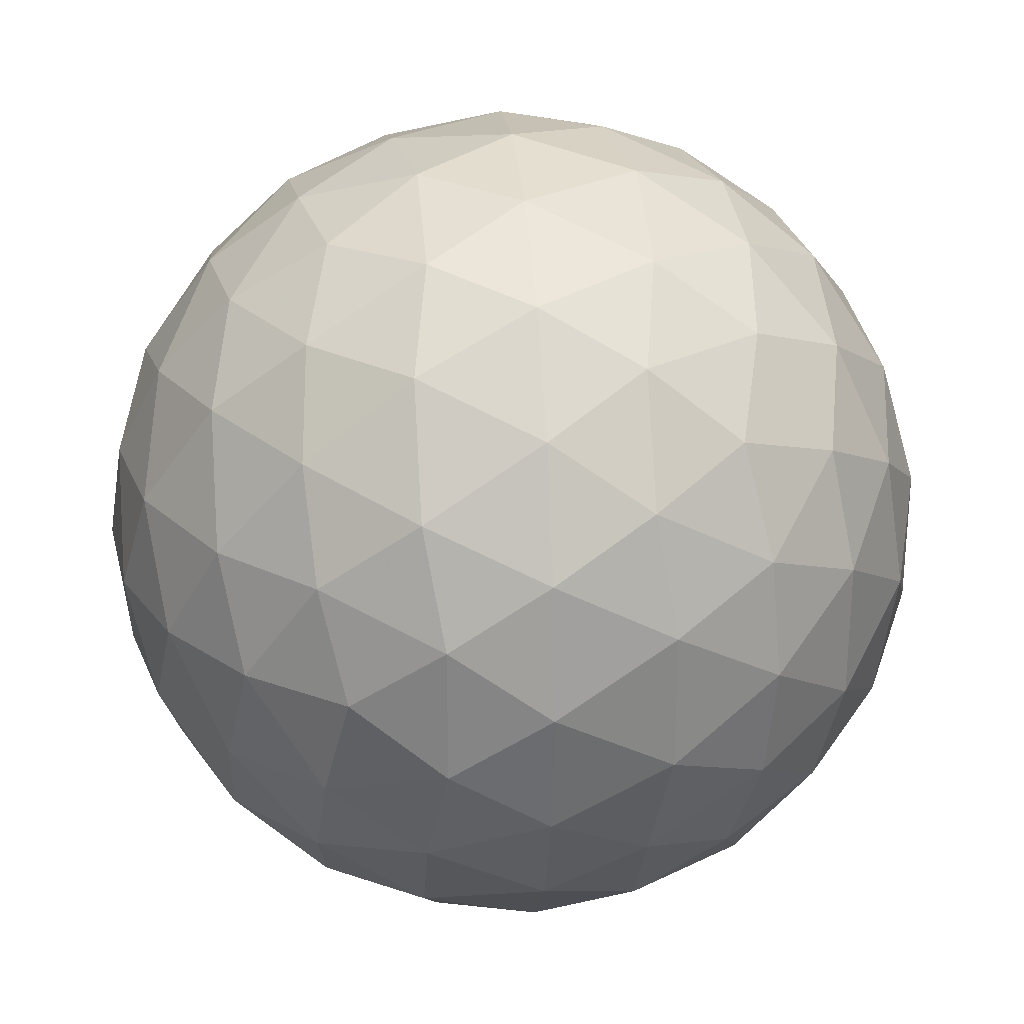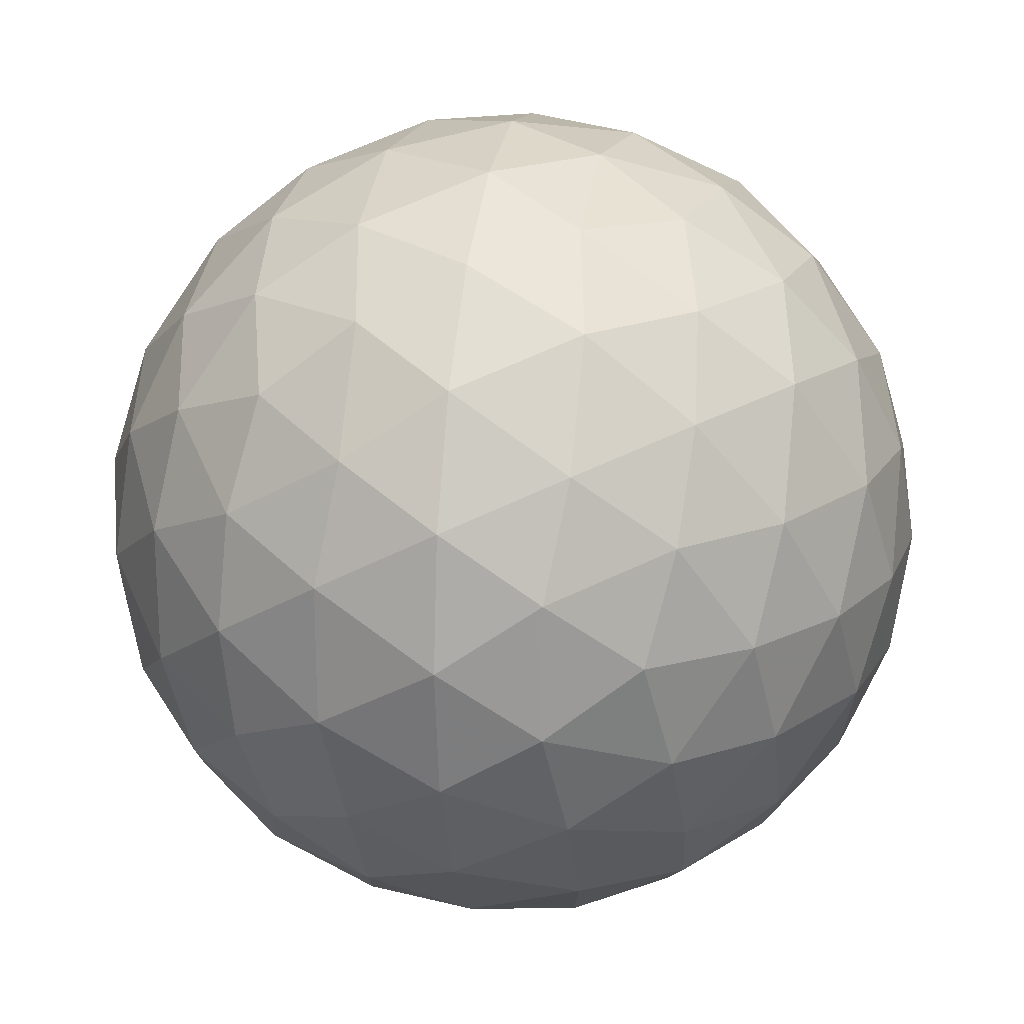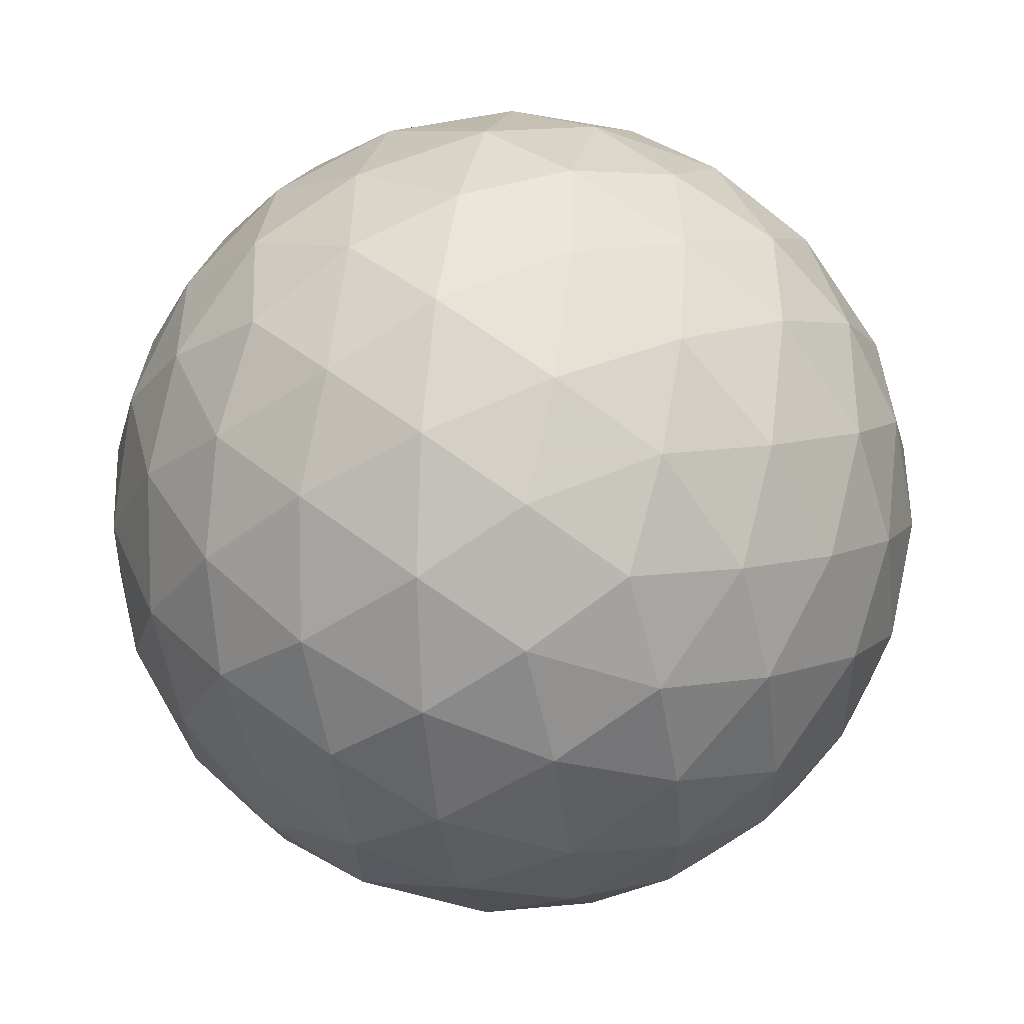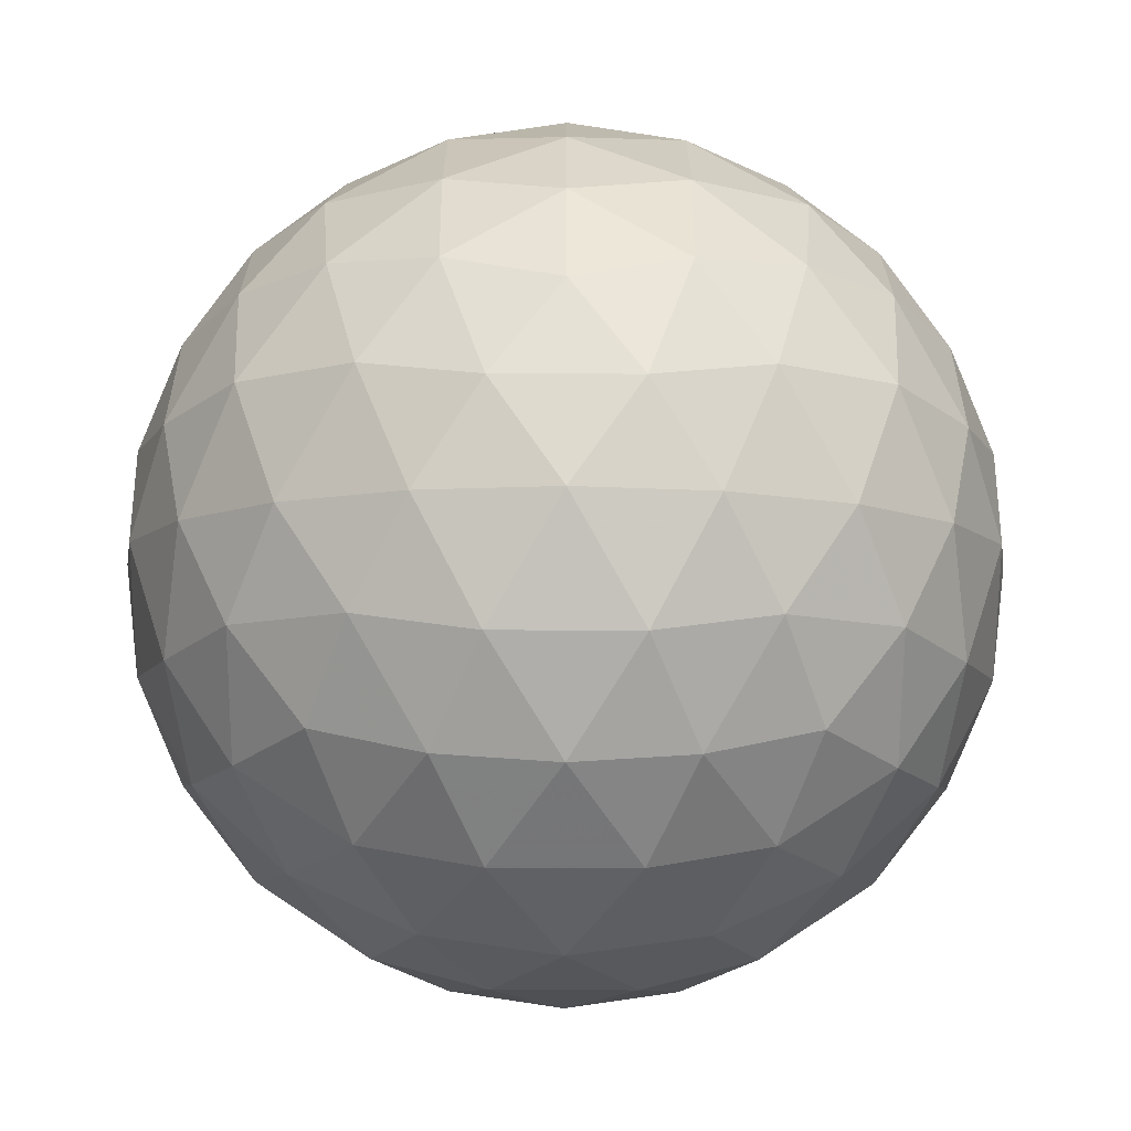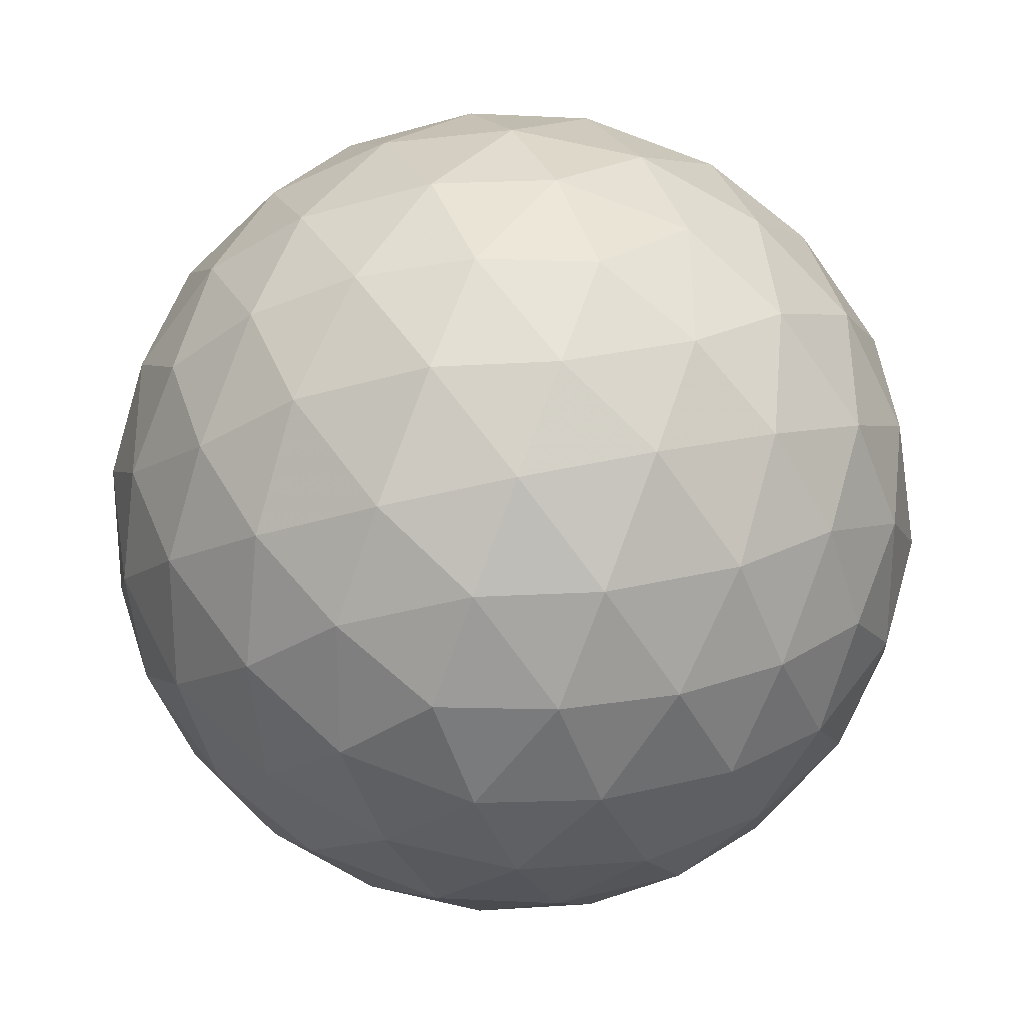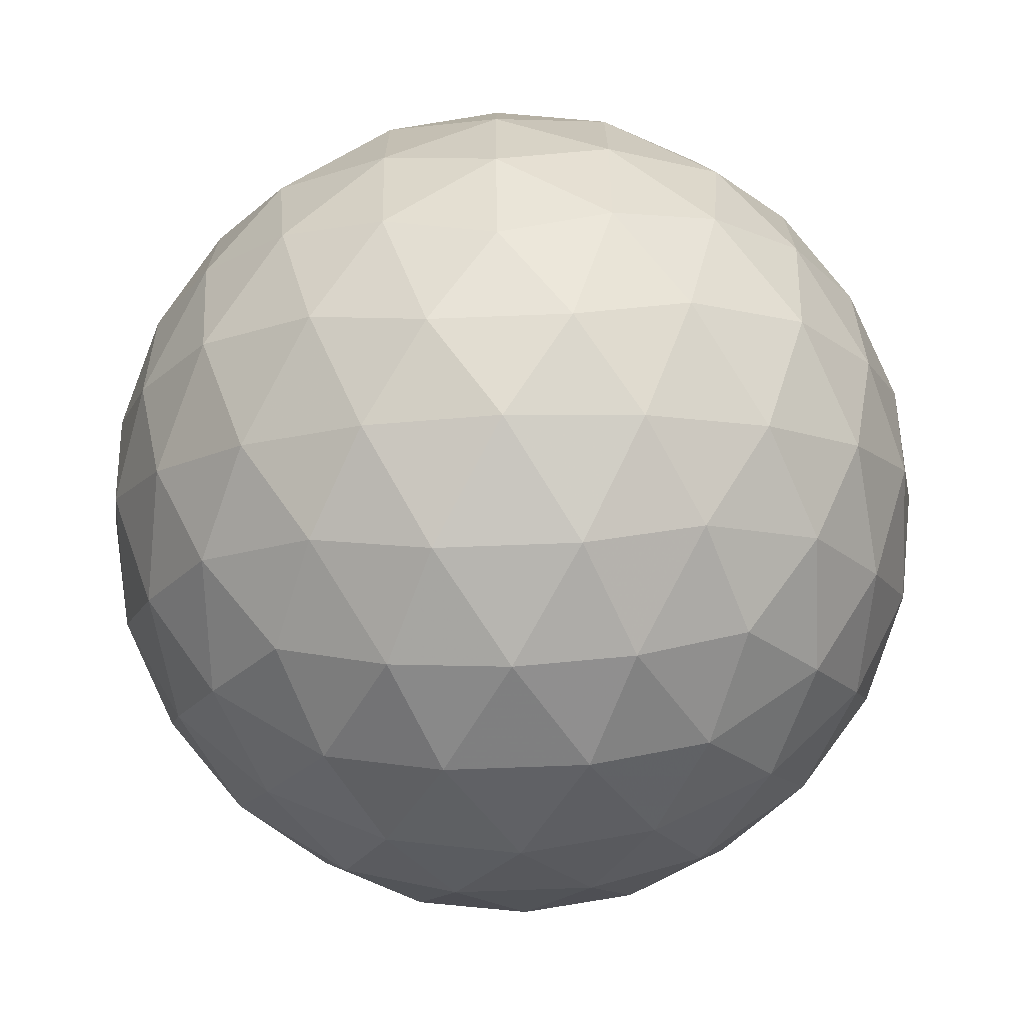
<metadata>
{"format":"obj","ext":"obj","renderer":"f3d","projection":"perspective","resolution":1024,"background":"white","views":[{"elev":27.5,"azim":-127.1,"up":"+Y"},{"elev":21.1,"azim":-138.5,"up":"+Z"},{"elev":8.3,"azim":133.6,"up":"+Y"},{"elev":-67.2,"azim":89.8,"up":"+Y"},{"elev":25.7,"azim":158.3,"up":"+Y"},{"elev":-70.4,"azim":-87.8,"up":"+Y"}]}
</metadata>
<code>
v -29.53 47.32 -2.426
v -29.84 46.43 -2.467
v -30.39 47.32 -2.808
v -30.27 45.6 -2.283
v -30.77 46.42 -2.771
v -31.33 47.32 -2.939
v -30.78 44.91 -1.887
v -31.33 45.51 -2.426
v -31.33 44.4 -1.31
v -31.88 44.91 -1.887
v -32.39 45.6 -2.283
v -31.89 46.42 -2.771
v -32.27 47.32 -2.808
v -32.82 46.43 -2.467
v -33.14 47.32 -2.426
v -31.33 50.24 -1.31
v -30.78 49.73 -1.887
v -31.88 49.73 -1.887
v -30.27 49.04 -2.283
v -31.33 49.13 -2.426
v -32.39 49.04 -2.283
v -29.84 48.21 -2.467
v -30.77 48.22 -2.771
v -31.89 48.22 -2.771
v -32.82 48.21 -2.467
v -34.26 49.13 0.4963
v -33.74 49.7 -0.05552
v -34.3 48.81 -0.3965
v -33.05 50.1 -0.5653
v -33.7 49.34 -0.9649
v -34.11 48.38 -1.221
v -32.23 50.28 -0.9943
v -32.79 49.68 -1.523
v -33.35 48.78 -1.868
v -33.72 47.87 -1.916
v -34.26 45.51 0.4963
v -34.64 46.38 0.4963
v -34.3 45.83 -0.3965
v -34.77 47.32 0.4963
v -34.6 46.76 -0.4068
v -34.11 46.26 -1.221
v -34.64 48.26 0.4963
v -34.6 47.88 -0.4068
v -34.26 47.32 -1.31
v -33.72 46.77 -1.916
v -32.23 44.36 -0.9943
v -33.05 44.54 -0.5653
v -32.79 44.96 -1.523
v -33.74 44.94 -0.05552
v -33.7 45.3 -0.9649
v -33.35 45.86 -1.868
v -31.33 44.4 2.302
v -30.78 44.91 2.88
v -31.88 44.91 2.88
v -30.27 45.6 3.276
v -31.33 45.51 3.419
v -32.39 45.6 3.276
v -29.84 46.43 3.46
v -30.77 46.42 3.764
v -29.53 47.32 3.419
v -30.39 47.32 3.801
v -31.33 47.32 3.932
v -31.89 46.42 3.764
v -32.82 46.43 3.46
v -32.27 47.32 3.801
v -33.14 47.32 3.419
v -33.74 44.94 1.048
v -34.3 45.83 1.389
v -33.05 44.54 1.558
v -33.7 45.3 1.957
v -34.11 46.26 2.214
v -32.23 44.36 1.987
v -32.79 44.96 2.516
v -33.35 45.86 2.86
v -33.72 46.77 2.908
v -34.3 48.81 1.389
v -34.6 47.88 1.399
v -34.11 48.38 2.214
v -34.6 46.76 1.399
v -34.26 47.32 2.302
v -33.72 47.87 2.908
v -31.33 50.24 2.302
v -32.23 50.28 1.987
v -31.88 49.73 2.88
v -33.05 50.1 1.558
v -32.79 49.68 2.516
v -32.39 49.04 3.276
v -33.74 49.7 1.048
v -33.7 49.34 1.957
v -33.35 48.78 2.86
v -32.82 48.21 3.46
v -29.84 48.21 3.46
v -30.27 49.04 3.276
v -30.77 48.22 3.764
v -30.78 49.73 2.88
v -31.33 49.13 3.419
v -31.89 48.22 3.764
v -30.44 50.28 1.987
v -29.87 49.68 2.516
v -29.62 50.1 1.558
v -29.31 48.78 2.86
v -28.95 47.87 2.908
v -28.55 48.38 2.214
v -28.97 49.34 1.957
v -28.92 49.7 1.048
v -28.37 48.81 1.389
v -28.41 49.13 0.4963
v -31.33 50.62 -0.4425
v -30.44 50.28 -0.9943
v -31.33 50.76 0.4963
v -30.43 50.59 -0.06183
v -29.62 50.1 -0.5653
v -31.33 50.62 1.435
v -30.43 50.59 1.054
v -29.53 50.24 0.4963
v -28.92 49.7 -0.05552
v -28.95 47.87 -1.916
v -29.31 48.78 -1.868
v -28.55 48.38 -1.221
v -29.87 49.68 -1.523
v -28.97 49.34 -0.9649
v -28.37 48.81 -0.3965
v -28.41 45.51 0.4963
v -28.37 45.83 -0.3965
v -28.03 46.38 0.4963
v -28.55 46.26 -1.221
v -28.07 46.76 -0.4068
v -27.9 47.32 0.4963
v -28.95 46.77 -1.916
v -28.41 47.32 -1.31
v -28.07 47.88 -0.4068
v -28.03 48.26 0.4963
v -28.95 46.77 2.908
v -28.55 46.26 2.214
v -28.41 47.32 2.302
v -28.37 45.83 1.389
v -28.07 46.76 1.399
v -28.07 47.88 1.399
v -32.24 50.59 1.054
v -32.24 50.59 -0.06183
v -33.14 50.24 0.4963
v -31.33 44.02 -0.4425
v -31.33 43.88 0.4963
v -32.24 44.05 -0.06183
v -31.33 44.02 1.435
v -32.24 44.05 1.054
v -33.14 44.4 0.4963
v -28.92 44.94 1.048
v -28.97 45.3 1.957
v -29.62 44.54 1.558
v -29.31 45.86 2.86
v -29.87 44.96 2.516
v -30.44 44.36 1.987
v -30.44 44.36 -0.9943
v -29.62 44.54 -0.5653
v -30.43 44.05 -0.06183
v -28.92 44.94 -0.05552
v -29.53 44.4 0.4963
v -30.43 44.05 1.054
v -29.31 45.86 -1.868
v -28.97 45.3 -0.9649
v -29.87 44.96 -1.523
f 1 2 3
f 2 4 5
f 2 5 3
f 3 5 6
f 4 7 8
f 7 9 10
f 7 10 8
f 8 10 11
f 4 8 5
f 8 11 12
f 8 12 5
f 5 12 6
f 6 12 13
f 12 11 14
f 12 14 13
f 13 14 15
f 16 17 18
f 17 19 20
f 17 20 18
f 18 20 21
f 19 22 23
f 22 1 3
f 22 3 23
f 23 3 6
f 19 23 20
f 23 6 24
f 23 24 20
f 20 24 21
f 21 24 25
f 24 6 13
f 24 13 25
f 25 13 15
f 26 27 28
f 27 29 30
f 27 30 28
f 28 30 31
f 29 32 33
f 32 16 18
f 32 18 33
f 33 18 21
f 29 33 30
f 33 21 34
f 33 34 30
f 30 34 31
f 31 34 35
f 34 21 25
f 34 25 35
f 35 25 15
f 36 37 38
f 37 39 40
f 37 40 38
f 38 40 41
f 39 42 43
f 42 26 28
f 42 28 43
f 43 28 31
f 39 43 40
f 43 31 44
f 43 44 40
f 40 44 41
f 41 44 45
f 44 31 35
f 44 35 45
f 45 35 15
f 9 46 10
f 46 47 48
f 46 48 10
f 10 48 11
f 47 49 50
f 49 36 38
f 49 38 50
f 50 38 41
f 47 50 48
f 50 41 51
f 50 51 48
f 48 51 11
f 11 51 14
f 51 41 45
f 51 45 14
f 14 45 15
f 52 53 54
f 53 55 56
f 53 56 54
f 54 56 57
f 55 58 59
f 58 60 61
f 58 61 59
f 59 61 62
f 55 59 56
f 59 62 63
f 59 63 56
f 56 63 57
f 57 63 64
f 63 62 65
f 63 65 64
f 64 65 66
f 36 67 68
f 67 69 70
f 67 70 68
f 68 70 71
f 69 72 73
f 72 52 54
f 72 54 73
f 73 54 57
f 69 73 70
f 73 57 74
f 73 74 70
f 70 74 71
f 71 74 75
f 74 57 64
f 74 64 75
f 75 64 66
f 26 42 76
f 42 39 77
f 42 77 76
f 76 77 78
f 39 37 79
f 37 36 68
f 37 68 79
f 79 68 71
f 39 79 77
f 79 71 80
f 79 80 77
f 77 80 78
f 78 80 81
f 80 71 75
f 80 75 81
f 81 75 66
f 82 83 84
f 83 85 86
f 83 86 84
f 84 86 87
f 85 88 89
f 88 26 76
f 88 76 89
f 89 76 78
f 85 89 86
f 89 78 90
f 89 90 86
f 86 90 87
f 87 90 91
f 90 78 81
f 90 81 91
f 91 81 66
f 60 92 61
f 92 93 94
f 92 94 61
f 61 94 62
f 93 95 96
f 95 82 84
f 95 84 96
f 96 84 87
f 93 96 94
f 96 87 97
f 96 97 94
f 94 97 62
f 62 97 65
f 97 87 91
f 97 91 65
f 65 91 66
f 82 95 98
f 95 93 99
f 95 99 98
f 98 99 100
f 93 92 101
f 92 60 102
f 92 102 101
f 101 102 103
f 93 101 99
f 101 103 104
f 101 104 99
f 99 104 100
f 100 104 105
f 104 103 106
f 104 106 105
f 105 106 107
f 16 108 109
f 108 110 111
f 108 111 109
f 109 111 112
f 110 113 114
f 113 82 98
f 113 98 114
f 114 98 100
f 110 114 111
f 114 100 115
f 114 115 111
f 111 115 112
f 112 115 116
f 115 100 105
f 115 105 116
f 116 105 107
f 1 22 117
f 22 19 118
f 22 118 117
f 117 118 119
f 19 17 120
f 17 16 109
f 17 109 120
f 120 109 112
f 19 120 118
f 120 112 121
f 120 121 118
f 118 121 119
f 119 121 122
f 121 112 116
f 121 116 122
f 122 116 107
f 123 124 125
f 124 126 127
f 124 127 125
f 125 127 128
f 126 129 130
f 129 1 117
f 129 117 130
f 130 117 119
f 126 130 127
f 130 119 131
f 130 131 127
f 127 131 128
f 128 131 132
f 131 119 122
f 131 122 132
f 132 122 107
f 60 133 102
f 133 134 135
f 133 135 102
f 102 135 103
f 134 136 137
f 136 123 125
f 136 125 137
f 137 125 128
f 134 137 135
f 137 128 138
f 137 138 135
f 135 138 103
f 103 138 106
f 138 128 132
f 138 132 106
f 106 132 107
f 82 113 83
f 113 110 139
f 113 139 83
f 83 139 85
f 110 108 140
f 108 16 32
f 108 32 140
f 140 32 29
f 110 140 139
f 140 29 141
f 140 141 139
f 139 141 85
f 85 141 88
f 141 29 27
f 141 27 88
f 88 27 26
f 9 142 46
f 142 143 144
f 142 144 46
f 46 144 47
f 143 145 146
f 145 52 72
f 145 72 146
f 146 72 69
f 143 146 144
f 146 69 147
f 146 147 144
f 144 147 47
f 47 147 49
f 147 69 67
f 147 67 49
f 49 67 36
f 123 136 148
f 136 134 149
f 136 149 148
f 148 149 150
f 134 133 151
f 133 60 58
f 133 58 151
f 151 58 55
f 134 151 149
f 151 55 152
f 151 152 149
f 149 152 150
f 150 152 153
f 152 55 53
f 152 53 153
f 153 53 52
f 9 154 142
f 154 155 156
f 154 156 142
f 142 156 143
f 155 157 158
f 157 123 148
f 157 148 158
f 158 148 150
f 155 158 156
f 158 150 159
f 158 159 156
f 156 159 143
f 143 159 145
f 159 150 153
f 159 153 145
f 145 153 52
f 1 129 2
f 129 126 160
f 129 160 2
f 2 160 4
f 126 124 161
f 124 123 157
f 124 157 161
f 161 157 155
f 126 161 160
f 161 155 162
f 161 162 160
f 160 162 4
f 4 162 7
f 162 155 154
f 162 154 7
f 7 154 9

</code>
